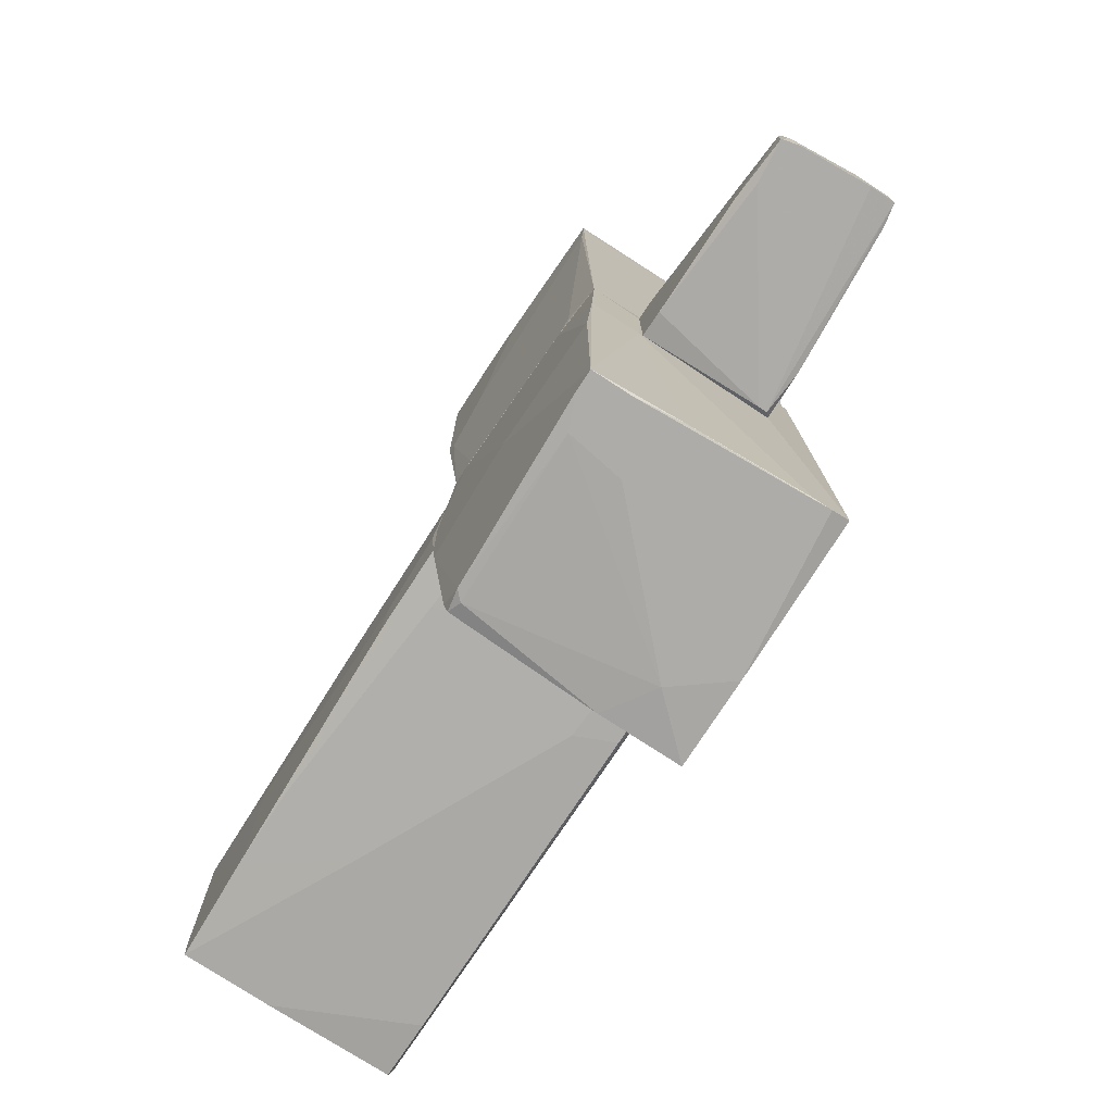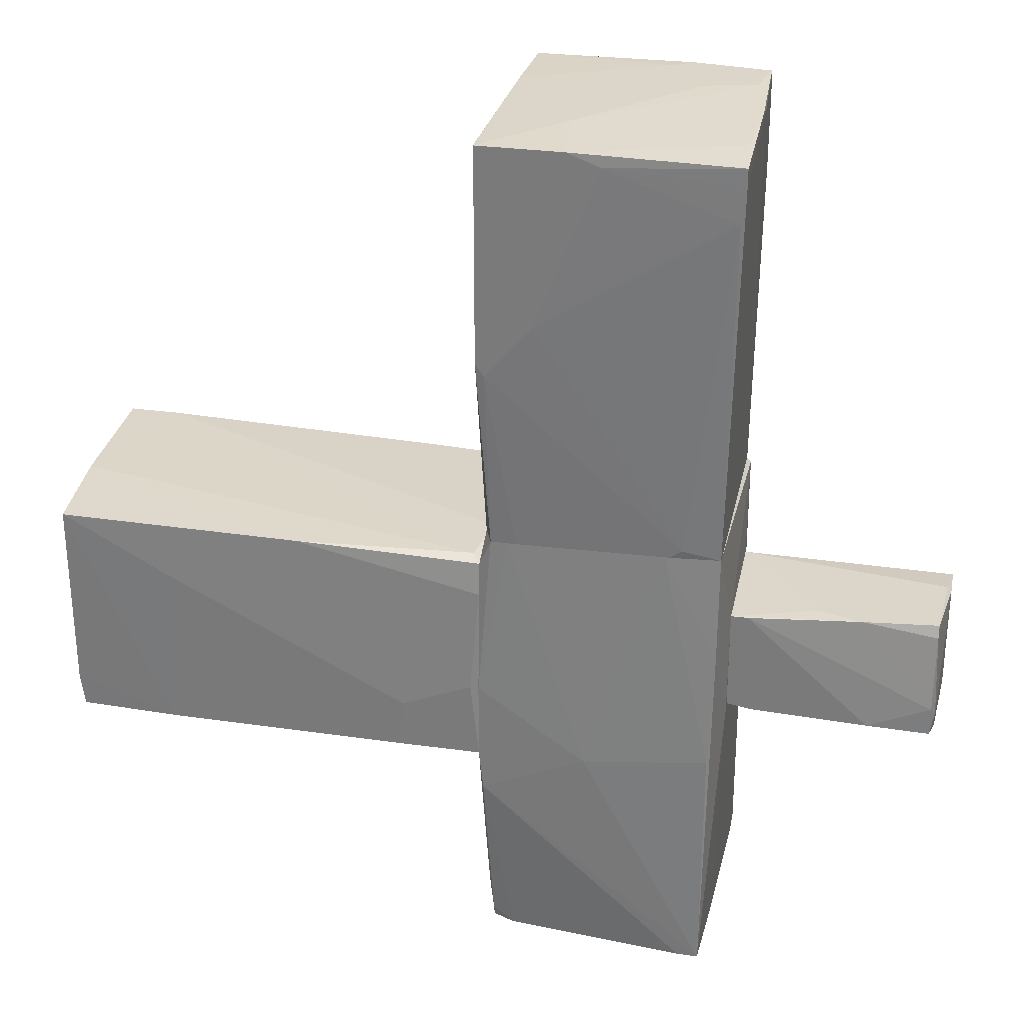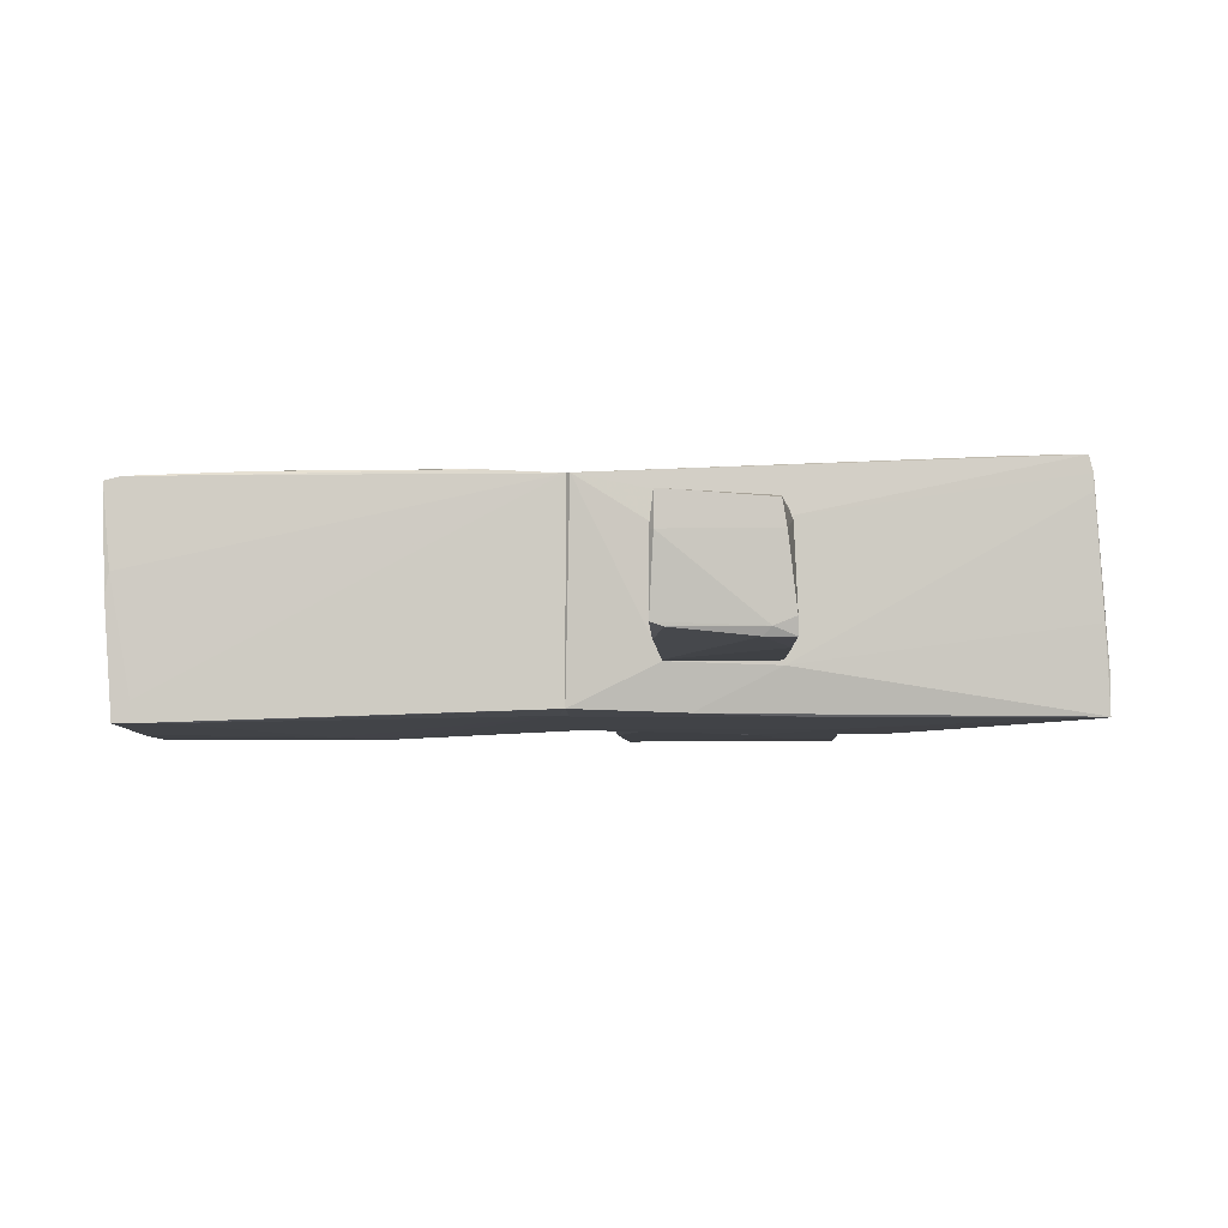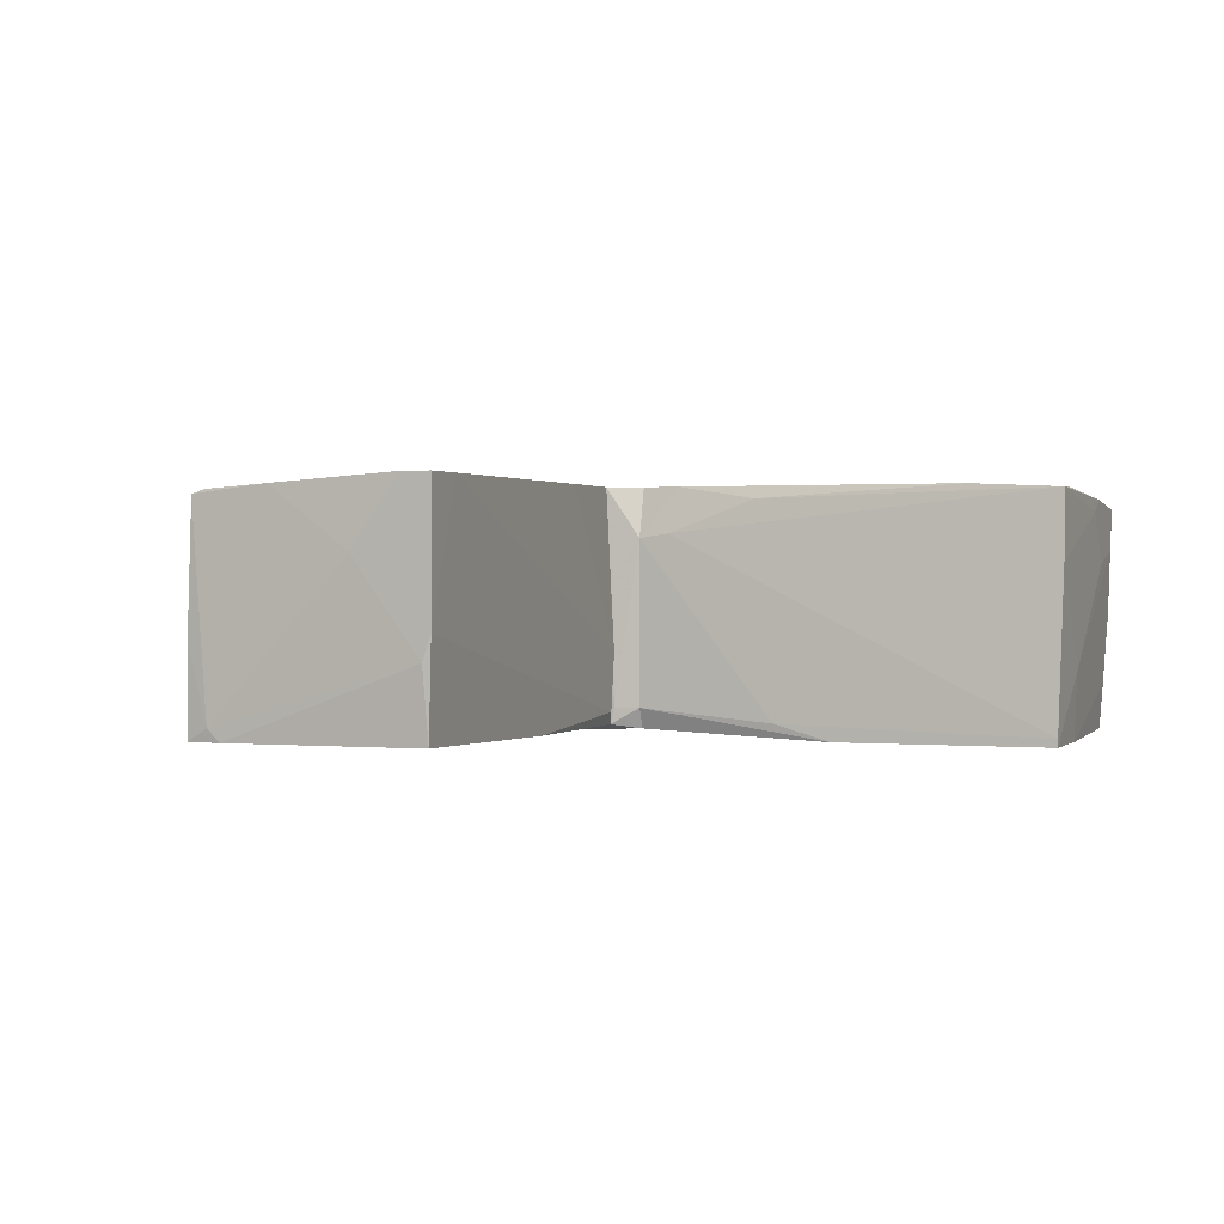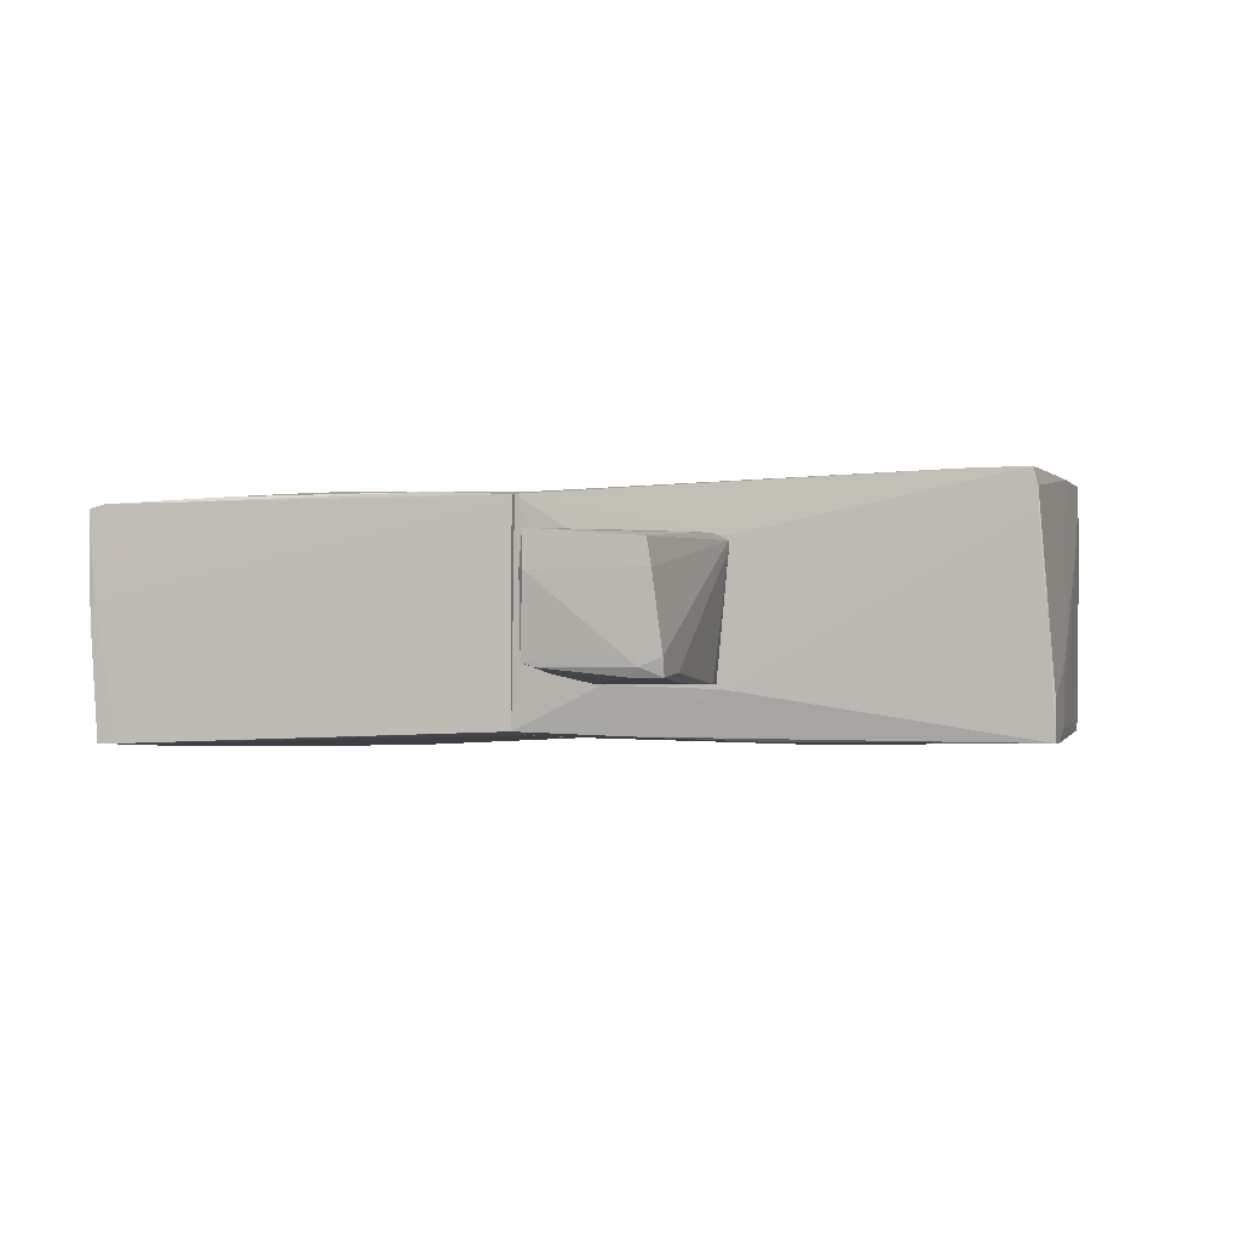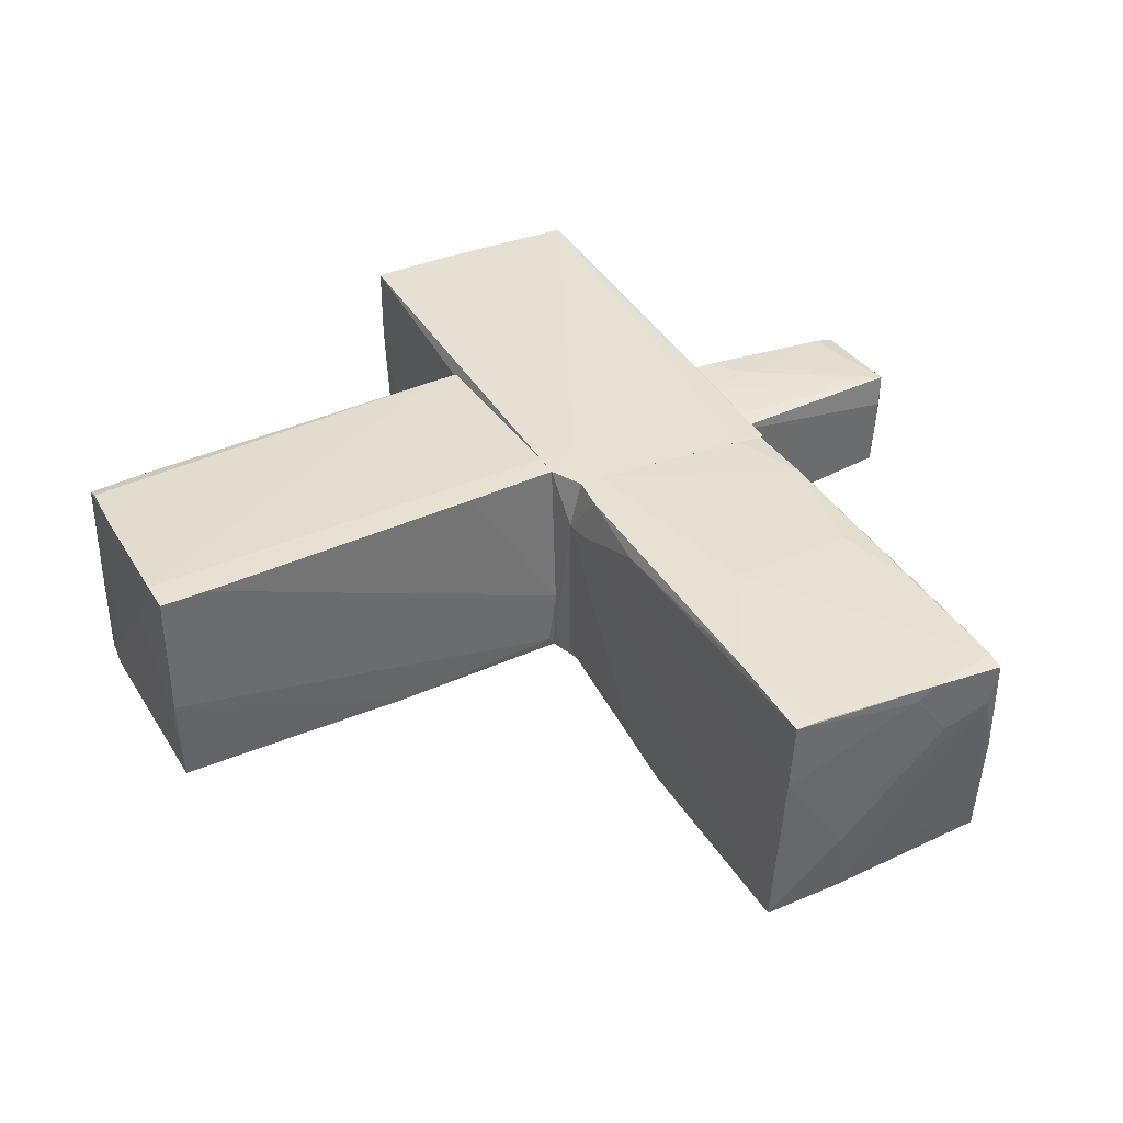
<metadata>
{"format":"obj","ext":"obj","renderer":"f3d","projection":"perspective","resolution":1024,"background":"white","views":[{"elev":-77.0,"azim":-123.1,"up":"+Y"},{"elev":29.8,"azim":-168.5,"up":"+Y"},{"elev":-5.4,"azim":-86.9,"up":"+Z"},{"elev":0.9,"azim":110.7,"up":"+Z"},{"elev":-1.8,"azim":-72.8,"up":"+Z"},{"elev":38.8,"azim":151.6,"up":"+Z"}]}
</metadata>
<code>
o convex_0
v 0.6419 -1.659 -0.8504
v 3.906 0.4424 1.101
v 3.906 0.4424 0.6878
v 0.2667 0.4047 -0.3625
v 0.2667 -1.696 0.988
v 4.131 -1.658 -0.9626
v 4.168 0.4047 -0.9626
v 4.131 -1.621 0.9505
v 0.2667 0.3297 1.101
v 0.2667 0.06685 -1.038
v 0.2667 -1.621 -1.076
v 4.206 0.1795 1.1
v 0.3419 0.4047 -0.8878
v 0.9045 -1.734 0.6129
v 0.9797 -1.171 -1.076
v 4.206 0.4422 -0.09968
v 4.168 -1.471 -0.8501
v 4.131 -1.508 0.9878
v 3.606 -1.658 0.9505
v 0.2667 0.367 -1
v 0.2667 -1.734 0.9505
v 0.2667 0.1046 1.101
v 4.206 0.4422 1.1
v 3.231 -1.658 -1
v 1.13 0.3672 1.101
v 1.955 0.4045 -1
v 4.206 -0.2331 0.5002
v 4.131 -1.658 -0.1749
v 4.168 0.142 1.1
v 0.2667 -1.734 0.6503
v 1.017 -1.621 -1.076
v 4.168 -0.9456 1.025
v 4.206 0.3672 -0.3248
v 2.705 -1.696 -0.2499
v 3.756 0.4424 1.101
v 0.3419 -0.9081 -1.076
v 4.168 -1.358 -0.9626
v 0.7545 -1.734 0.9505
v 3.155 -0.1206 -1
v 0.2667 -1.659 -0.8129
v 2.555 -1.658 -1
v 0.5293 -1.696 0.988
f 38 19 42
f 4 5 9
f 5 4 10
f 5 10 11
f 3 2 16
f 13 3 16
f 8 18 19
f 10 4 20
f 4 13 20
f 5 11 21
f 2 9 22
f 9 5 22
f 2 12 23
f 16 2 23
f 12 16 23
f 9 2 25
f 4 9 25
f 16 7 26
f 13 16 26
f 10 20 26
f 20 13 26
f 16 12 27
f 6 17 28
f 17 8 28
f 8 19 28
f 12 2 29
f 2 22 29
f 21 11 30
f 14 21 30
f 11 15 31
f 24 11 31
f 8 17 32
f 18 8 32
f 27 12 32
f 17 27 32
f 12 29 32
f 29 18 32
f 7 16 33
f 16 27 33
f 27 17 33
f 24 6 34
f 6 28 34
f 28 14 34
f 2 3 35
f 3 13 35
f 13 4 35
f 25 2 35
f 4 25 35
f 11 10 36
f 15 11 36
f 26 15 36
f 10 26 36
f 17 6 37
f 6 24 37
f 24 7 37
f 7 33 37
f 33 17 37
f 5 21 38
f 21 14 38
f 14 28 38
f 28 19 38
f 7 24 39
f 26 7 39
f 15 26 39
f 31 15 39
f 24 31 39
f 11 1 40
f 1 30 40
f 30 11 40
f 1 11 41
f 11 24 41
f 30 1 41
f 14 30 41
f 24 34 41
f 34 14 41
f 19 18 42
f 22 5 42
f 18 29 42
f 29 22 42
f 5 38 42
o convex_1
v -2.698 -0.8333 0.5752
v -3.222 -1.171 -0.5875
v -3.786 -1.208 -0.5501
v -3.786 -0.1204 -0.4375
v -1.947 -0.158 -0.5875
v -3.861 -0.158 0.5377
v -1.947 -1.171 0.5752
v -1.947 -0.1204 0.5001
v -3.861 -1.096 0.4627
v -1.947 -1.096 -0.5875
v -1.985 -1.208 0.5377
v -3.823 -1.208 -0.4
v -3.11 -0.1204 -0.5125
v -3.786 -0.9458 -0.5501
v -2.172 -1.133 -0.5875
v -3.823 -0.1204 0.2376
v -2.06 -0.3081 0.5377
v -3.673 -1.096 0.5001
v -3.861 -0.158 0.2376
v -3.41 -1.208 -0.5125
v -3.861 -1.133 0.2376
v -1.985 -0.7956 0.5752
v -3.823 -1.021 -0.4751
v -2.097 -0.158 -0.5875
v -3.786 -0.233 -0.4751
v -2.36 -1.171 0.5752
v -2.698 -0.1204 -0.4
v -1.985 -1.208 0.4627
f 62 57 70
f 49 47 50
f 44 47 52
f 47 49 52
f 45 53 54
f 46 50 55
f 44 45 56
f 45 44 57
f 44 52 57
f 50 46 58
f 48 50 58
f 50 48 59
f 43 48 60
f 48 51 60
f 51 48 61
f 58 46 61
f 48 58 61
f 53 45 62
f 45 57 62
f 53 51 63
f 54 53 63
f 51 61 63
f 48 43 64
f 43 49 64
f 49 50 64
f 59 48 64
f 50 59 64
f 45 54 65
f 56 45 65
f 61 46 65
f 54 63 65
f 63 61 65
f 47 44 66
f 55 47 66
f 44 56 66
f 56 55 66
f 46 55 67
f 55 56 67
f 56 65 67
f 65 46 67
f 49 43 68
f 53 49 68
f 51 53 68
f 43 60 68
f 60 51 68
f 50 47 69
f 47 55 69
f 55 50 69
f 52 49 70
f 49 53 70
f 57 52 70
f 53 62 70
o convex_2
v 0.2666 0.4046 -0.8504
v -1.947 -1.171 0.04985
v -1.947 -1.171 0.5752
v 0.1914 -3.647 1.063
v -1.834 -3.722 -1.038
v 0.1164 0.63 1.101
v -1.872 0.63 -0.9628
v 0.1539 -3.497 -0.9628
v -1.909 -3.572 1.063
v -1.909 0.5921 0.9503
v 0.1539 0.63 -1.038
v 0.2666 -1.621 -1.076
v 0.2666 0.3296 1.101
v 0.04123 -3.647 -0.8878
v -1.834 -1.472 -1.038
v -1.947 -1.134 -0.6252
v 0.2666 -1.733 0.9505
v -1.609 0.63 0.988
v -1.309 -3.722 -0.4375
v -1.947 -0.1582 -0.5875
v -0.7089 -1.583 -1.076
v -1.909 -3.609 0.913
v 0.2289 0.63 0.6503
v -0.1087 0.63 1.101
v -1.384 0.63 -1
v 0.2289 -1.996 -1.076
v 0.1914 -3.647 0.3502
v -0.2214 -3.684 0.6129
v -1.872 -3.009 1.063
v -1.872 -3.684 -0.2873
v 0.2666 -0.9088 -1.076
v -1.947 -0.1207 0.5002
v 0.1914 -3.159 -0.9628
v -1.647 -3.722 -1.038
v -0.559 -3.647 1.063
v -0.1087 0.06678 1.101
v 0.1539 -3.609 -0.9253
v -1.872 -0.3831 -1
v 0.2289 0.63 -0.8504
v 0.2666 0.3667 -1
v -1.872 0.63 0.9503
v -1.384 -3.722 -0.9251
v -0.03374 -3.647 -0.9628
v 0.003745 0.63 -1.038
v -1.834 -3.722 -0.7002
v -1.909 -3.609 0.7628
f 100 92 116
f 73 79 80
f 77 76 81
f 82 71 83
f 72 73 86
f 83 74 87
f 82 83 87
f 76 77 88
f 80 77 90
f 86 73 90
f 77 86 90
f 75 85 91
f 73 72 92
f 79 73 92
f 81 76 93
f 83 71 93
f 76 83 93
f 83 76 94
f 76 88 94
f 77 81 95
f 91 85 95
f 75 91 96
f 91 82 96
f 87 74 97
f 82 87 97
f 84 97 98
f 97 74 98
f 80 79 99
f 88 80 99
f 79 94 99
f 94 88 99
f 86 75 100
f 71 82 101
f 82 91 101
f 73 80 102
f 90 73 102
f 80 90 102
f 78 96 103
f 96 82 103
f 82 97 103
f 89 75 104
f 75 96 104
f 79 92 105
f 89 98 105
f 98 74 105
f 74 83 106
f 83 94 106
f 94 79 106
f 105 74 106
f 79 105 106
f 97 84 107
f 78 103 107
f 103 97 107
f 85 75 108
f 75 86 108
f 86 77 108
f 77 95 108
f 95 85 108
f 93 71 109
f 81 93 109
f 71 101 110
f 101 81 110
f 109 71 110
f 81 109 110
f 77 80 111
f 88 77 111
f 80 88 111
f 84 98 112
f 98 89 112
f 89 104 112
f 112 104 113
f 96 78 113
f 104 96 113
f 107 84 113
f 78 107 113
f 84 112 113
f 95 81 114
f 91 95 114
f 81 101 114
f 101 91 114
f 75 89 115
f 100 75 115
f 92 100 115
f 105 92 115
f 89 105 115
f 72 86 116
f 92 72 116
f 86 100 116
o convex_3
v 0.2289 0.63 0.6502
v -1.947 4.156 -1.075
v -1.947 4.156 -0.8877
v 0.2666 4.344 -1.113
v 0.1539 4.381 1.063
v -1.872 0.63 0.9505
v -1.422 0.63 -1
v -1.909 4.419 0.9128
v 0.1539 0.63 -1.038
v 0.1164 0.63 1.101
v -1.872 0.63 -0.9626
v -1.647 2.394 1.025
v 0.2666 2.394 -1.113
v -1.947 4.306 -1.075
v -0.4463 2.469 1.101
v -1.909 4.269 0.9505
v 0.2289 0.63 -0.8502
v -1.947 4.381 -0.02482
v -1.384 4.419 0.425
v 0.1539 3.556 1.101
v -0.4838 4.344 -1.113
v -0.1087 0.63 1.101
v -0.2212 2.768 -1.113
v -1.872 1.306 0.9878
v 0.1914 4.381 0.425
v 0.2289 0.893 0.6877
v -1.909 3.819 -1.075
v 0.1914 1.681 0.988
v 0.2666 1.868 -0.9629
v -1.234 4.419 0.9878
v -1.947 4.344 0.1626
v -0.4088 4.381 -0.5126
v 0.1914 2.281 -1.113
v 0.2666 4.344 -1.038
v -0.7841 4.231 -1.113
v -1.534 0.7057 -1
v -1.909 3.519 0.9505
v -0.07123 4.381 1.063
v 0.1539 0.9679 1.101
v -1.609 0.63 0.9878
v -0.07123 0.63 -1.038
v -1.872 3.143 0.9878
v -1.909 4.344 -0.6625
v -1.047 4.419 0.8753
v -1.834 4.419 0.5377
f 137 159 161
f 119 118 122
f 117 122 123
f 117 123 125
f 122 117 126
f 122 118 127
f 123 122 127
f 118 119 130
f 117 125 133
f 125 129 133
f 130 119 134
f 131 126 136
f 120 129 137
f 122 126 138
f 126 131 138
f 131 128 138
f 137 129 139
f 138 128 140
f 141 121 142
f 127 118 143
f 121 136 144
f 142 121 144
f 129 120 145
f 117 133 145
f 133 129 145
f 142 117 145
f 124 132 146
f 135 124 146
f 119 122 147
f 132 124 147
f 134 119 147
f 124 134 147
f 120 137 148
f 141 120 148
f 129 125 149
f 139 129 149
f 120 141 150
f 141 142 150
f 145 120 150
f 142 145 150
f 118 130 151
f 130 137 151
f 137 139 151
f 143 118 151
f 139 143 151
f 123 127 152
f 127 143 152
f 143 139 152
f 139 149 152
f 140 132 153
f 122 140 153
f 147 122 153
f 132 147 153
f 132 131 154
f 136 121 154
f 131 136 154
f 146 132 154
f 121 146 154
f 126 117 155
f 136 126 155
f 117 142 155
f 144 136 155
f 142 144 155
f 122 138 156
f 140 122 156
f 138 140 156
f 125 123 157
f 149 125 157
f 123 152 157
f 152 149 157
f 128 131 158
f 131 132 158
f 140 128 158
f 132 140 158
f 130 134 159
f 137 130 159
f 121 141 160
f 135 146 160
f 146 121 160
f 148 135 160
f 141 148 160
f 134 124 161
f 124 135 161
f 135 148 161
f 148 137 161
f 159 134 161

</code>
